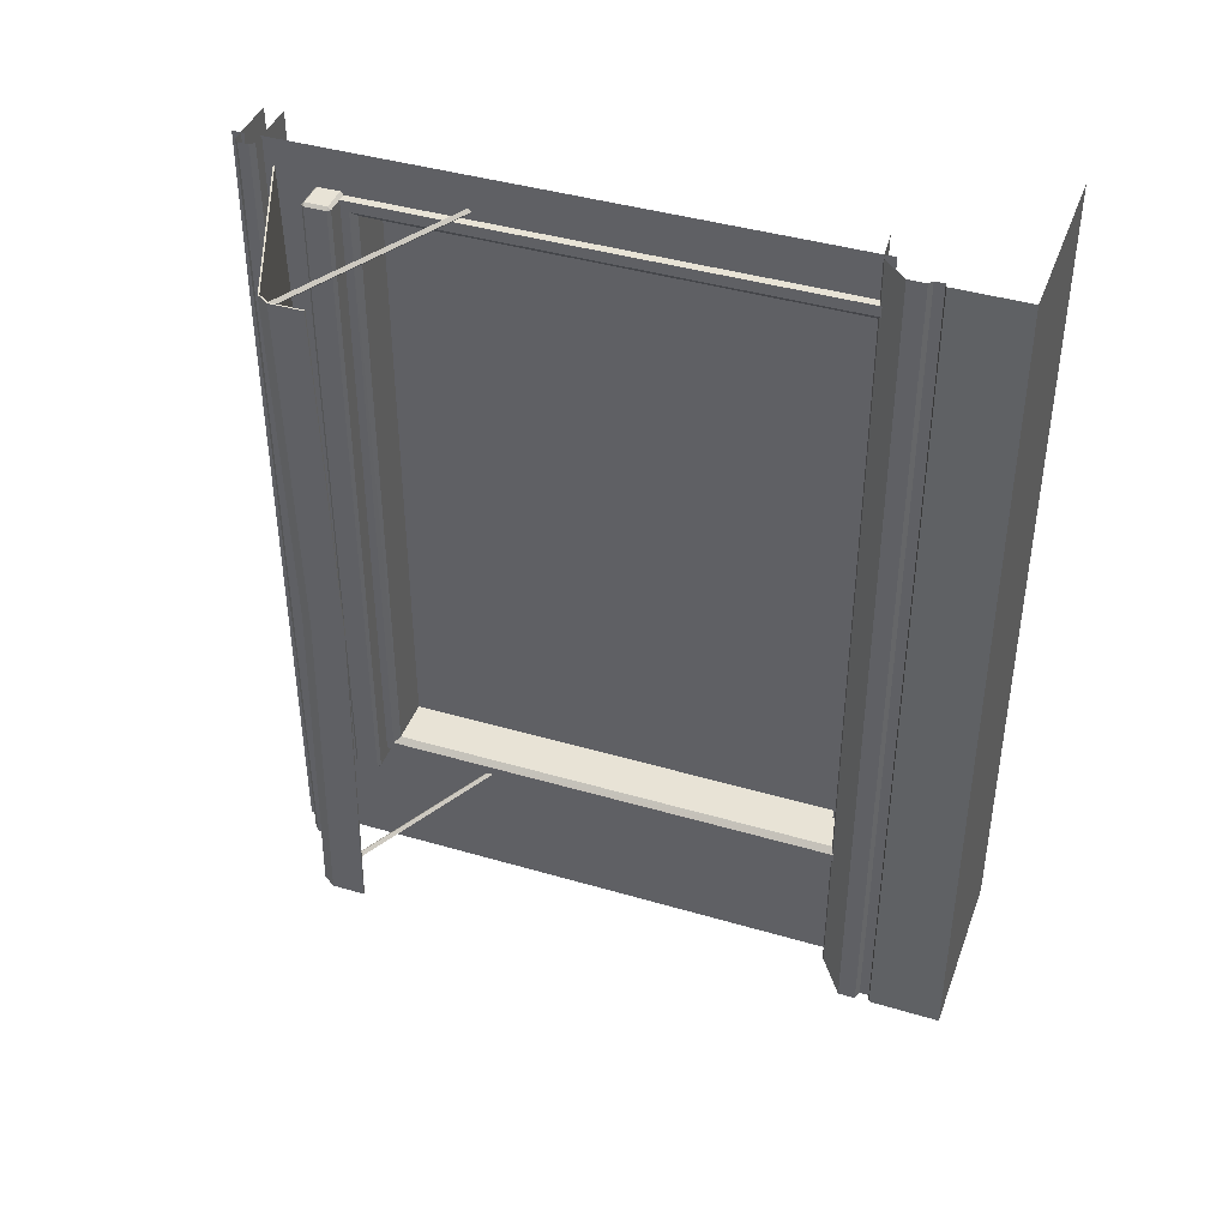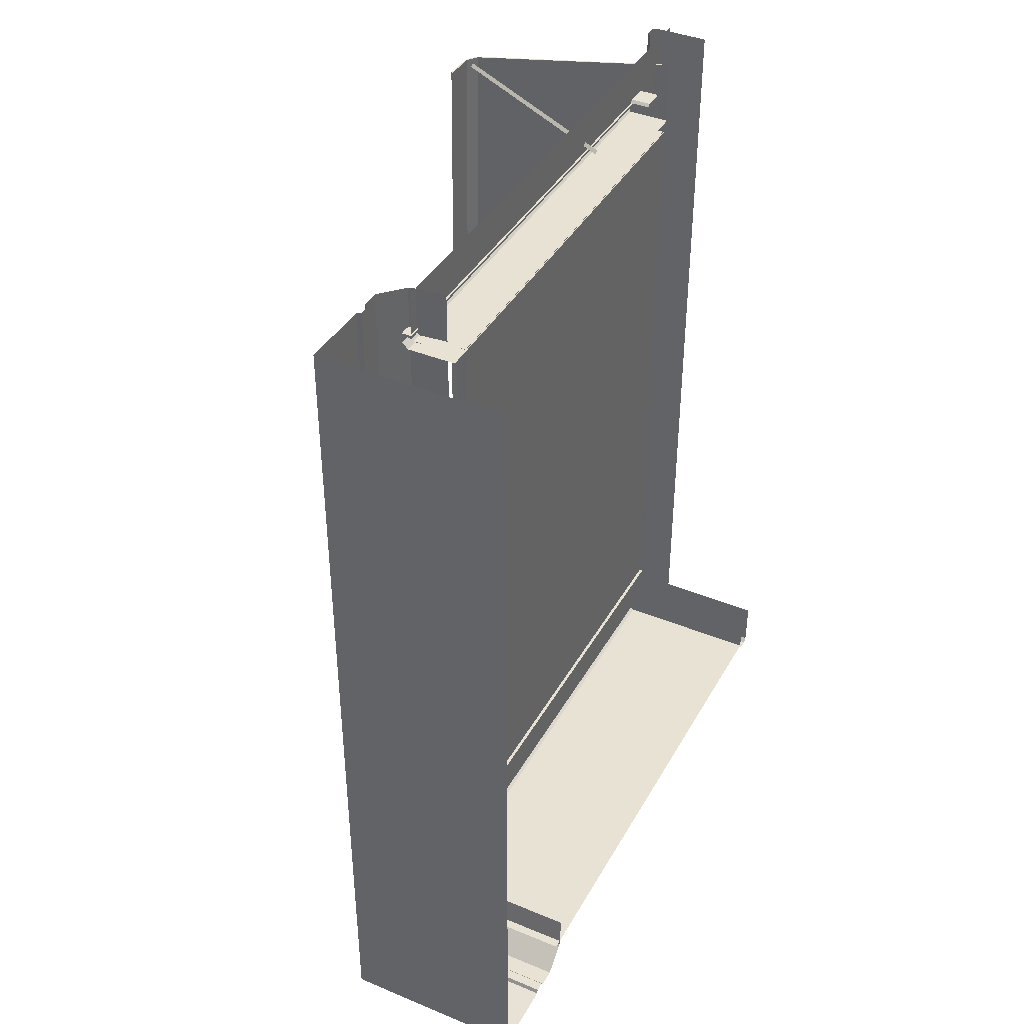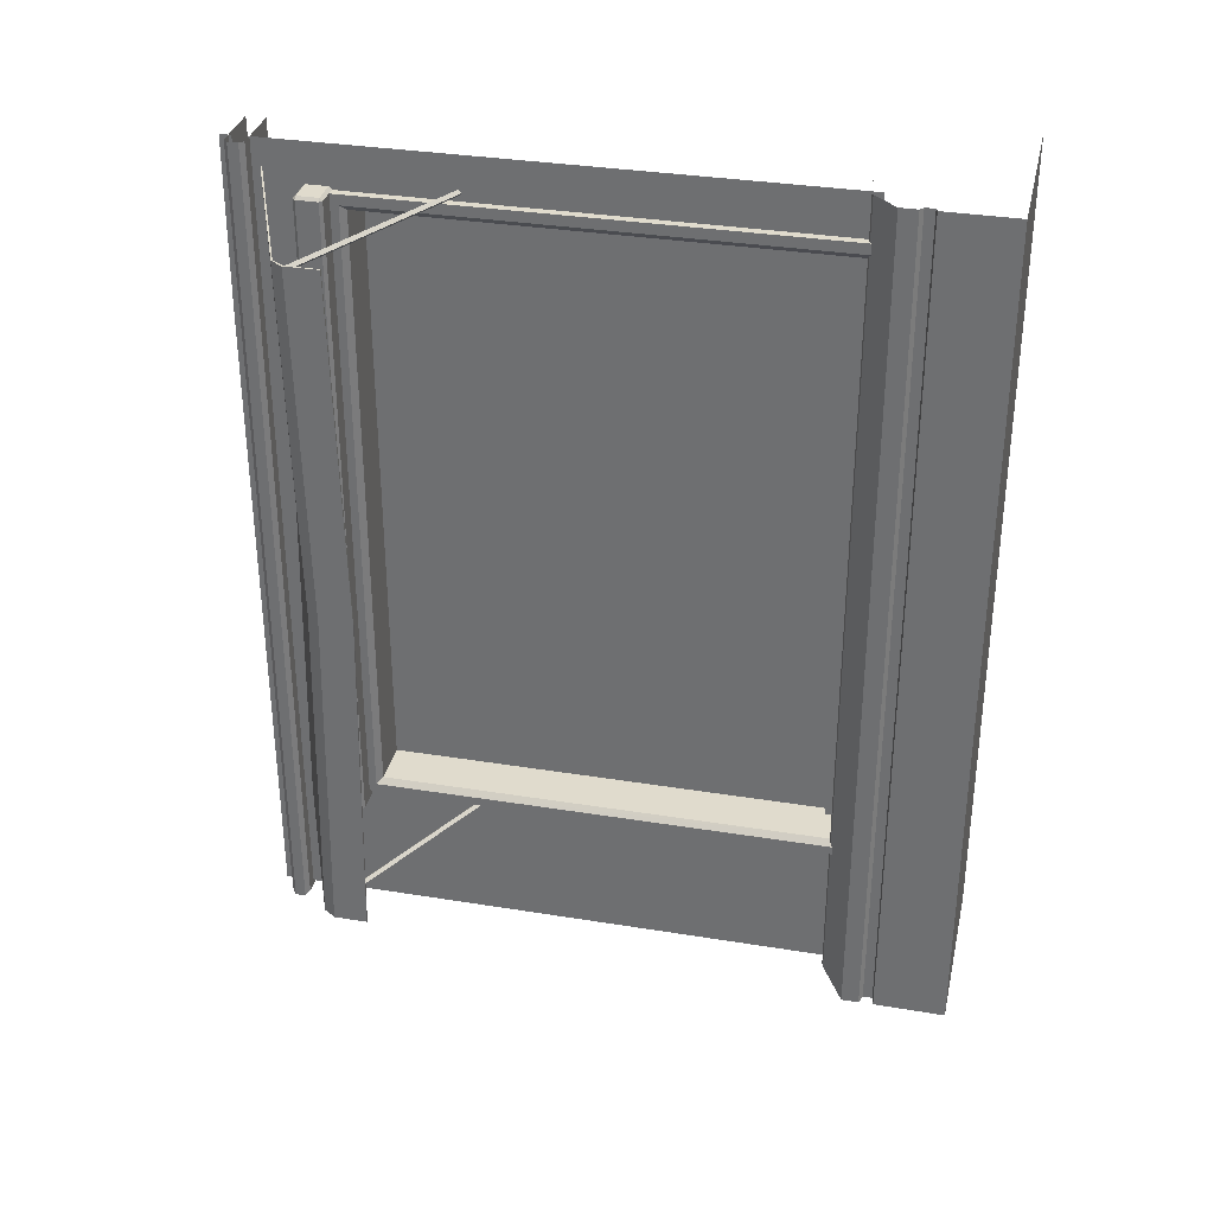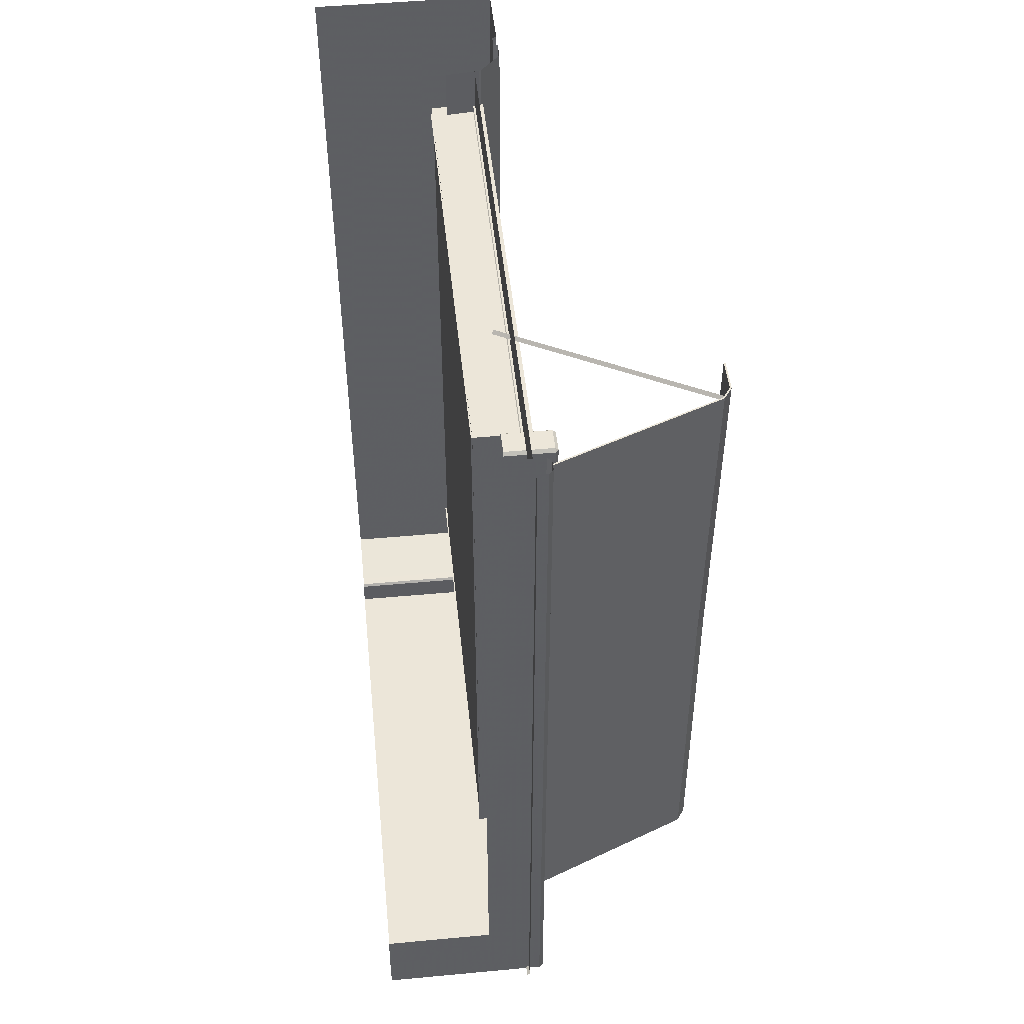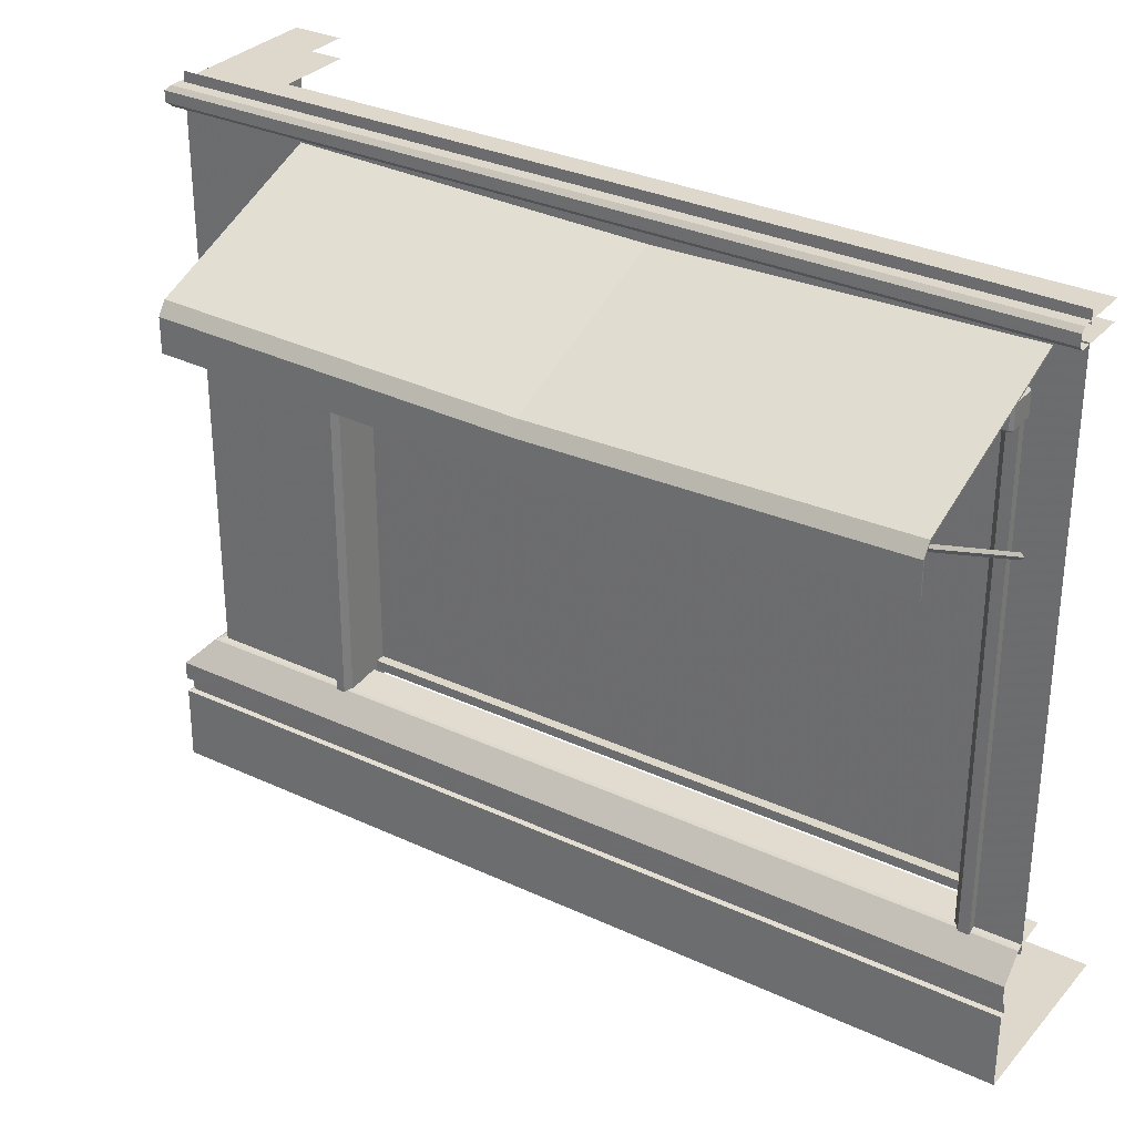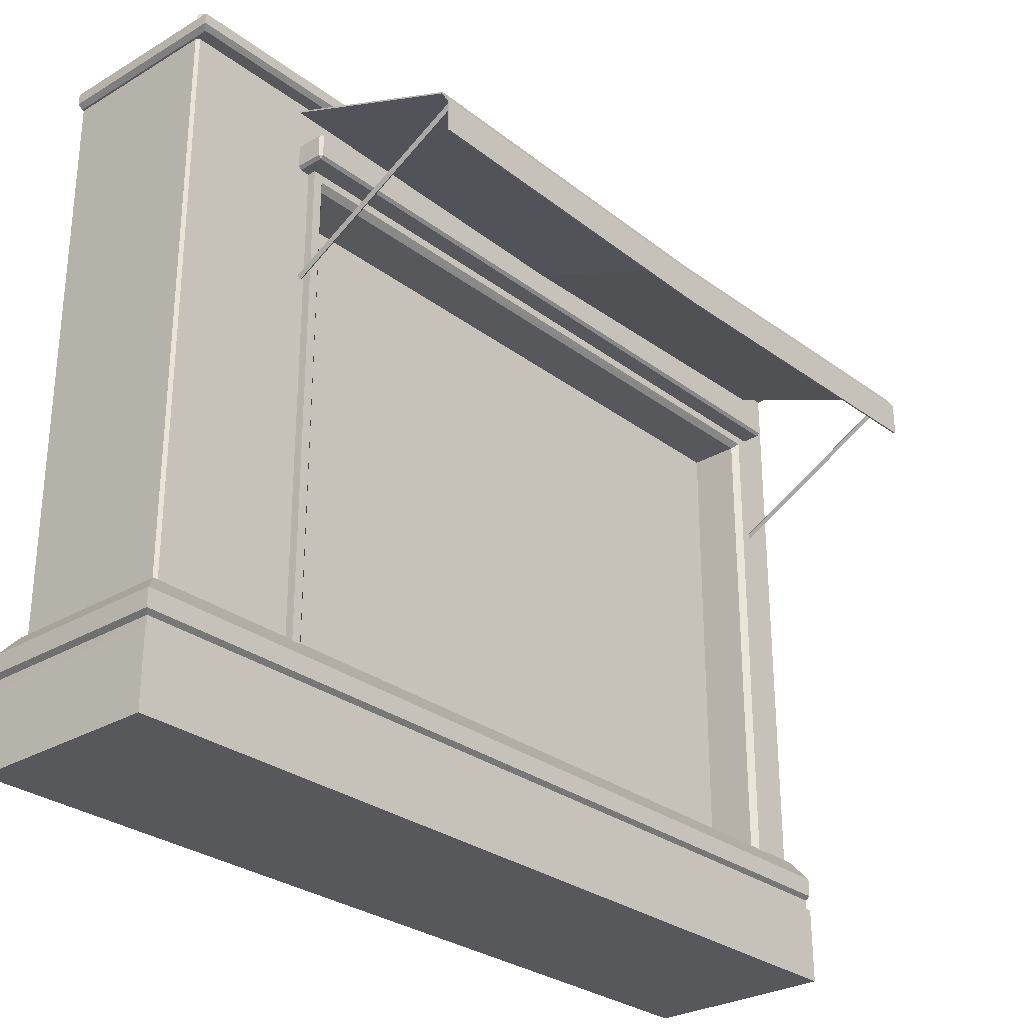
<metadata>
{"format":"obj","ext":"obj","renderer":"f3d","projection":"perspective","resolution":1024,"background":"white","views":[{"elev":41.7,"azim":-70.5,"up":"+Z"},{"elev":40.0,"azim":27.0,"up":"+Z"},{"elev":33.3,"azim":-77.4,"up":"+Z"},{"elev":48.6,"azim":174.1,"up":"+Z"},{"elev":31.2,"azim":-56.4,"up":"+Y"},{"elev":-28.6,"azim":-138.5,"up":"+Y"}]}
</metadata>
<code>
g
v 1980 1284 -1.705e+04
v 1980 1404 -1.727e+04
v 1980 535.4 -1.727e+04
v 1980 532.5 -1.705e+04
v 1980 1284 -1.604e+04
v 1983 533.1 -1.704e+04
v 1983 1281 -1.704e+04
v 2050 1281 -1.704e+04
v 2050 533.1 -1.704e+04
v 1980 532.5 -1.604e+04
v 1983 1281 -1.604e+04
v 1983 533.1 -1.604e+04
v 2050 533.1 -1.604e+04
v 2050 1281 -1.604e+04
v 1985 535.4 -1.728e+04
v 1985 1404 -1.728e+04
v 1980 1426 -1.727e+04
v 1985 1427 -1.728e+04
v 2035 565.2 -1.703e+04
v 2035 550.4 -1.703e+04
v 2035 550.4 -1.605e+04
v 2035 565.2 -1.605e+04
v 2050 565.4 -1.703e+04
v 2050 565.4 -1.605e+04
v 2050 1269 -1.605e+04
v 2050 1269 -1.703e+04
v 1936 510.7 -1.732e+04
v 1969 546.8 -1.729e+04
v 1936 483.2 -1.732e+04
v 1943 477.8 -1.731e+04
v 1943 462.7 -1.731e+04
v 1936 460.2 -1.732e+04
v 2027 554 -1.723e+04
v 1973 548.9 -1.728e+04
v 1935 1327 -1.603e+04
v 1935 1327 -1.707e+04
v 1935 1293 -1.707e+04
v 1935 1293 -1.603e+04
v 1939 1288 -1.603e+04
v 1939 1288 -1.707e+04
v 2012 1288 -1.707e+04
v 2012 1288 -1.603e+04
v 1939 1327 -1.602e+04
v 1939 1293 -1.602e+04
v 2012 1293 -1.602e+04
v 2012 1327 -1.602e+04
v 1939 1331 -1.707e+04
v 1939 1331 -1.603e+04
v 2012 1331 -1.603e+04
v 2012 1331 -1.707e+04
v 1939 1293 -1.707e+04
v 1939 1327 -1.707e+04
v 2012 1327 -1.707e+04
v 2012 1293 -1.707e+04
v 1954 1408 -1.729e+04
v 1961 1402 -1.728e+04
v 1954 1425 -1.729e+04
v 2049 1402 -1.72e+04
v 2049 1432 -1.72e+04
v 1961 1432 -1.728e+04
v 1966 1276 -1.605e+04
v 1966 528.9 -1.605e+04
v 1966 528.5 -1.603e+04
v 1966 1291 -1.603e+04
v 1966 1276 -1.704e+04
v 1966 1291 -1.705e+04
v 1966 528.9 -1.704e+04
v 1966 528.5 -1.705e+04
v 2051 1267 -1.605e+04
v 2051 529.1 -1.605e+04
v 1976 529.1 -1.605e+04
v 1976 1267 -1.605e+04
v 2051 1267 -1.703e+04
v 1976 1267 -1.703e+04
v 2051 529.1 -1.703e+04
v 1976 529.1 -1.703e+04
v 1983 528.5 -1.603e+04
v 1983 1291 -1.603e+04
v 1983 1291 -1.705e+04
v 1983 528.5 -1.705e+04
v 2003 1096 -1.602e+04
v 1693 1264 -1.602e+04
v 1695 1268 -1.602e+04
v 2006 1100 -1.602e+04
v 2001 1092 -1.602e+04
v 1691 1260 -1.602e+04
v 2003 1096 -16012
v 1693 1264 -16012
v 2003 1096 -1.707e+04
v 1693 1264 -1.707e+04
v 1695 1268 -1.706e+04
v 2006 1100 -1.706e+04
v 2001 1092 -1.706e+04
v 1691 1260 -1.706e+04
v 2003 1096 -1.706e+04
v 1693 1264 -1.706e+04
v 1696 1276 -1.708e+04
v 1696 1264 -1.654e+04
v 2000 1386 -1.654e+04
v 2000 1398 -1.708e+04
v 1683 1256 -16004
v 1683 1245 -1.654e+04
v 1683 1194 -1.654e+04
v 1683 1205 -16004
v 1683 1256 -1.708e+04
v 2001 1395 -1.708e+04
v 2001 1384 -1.654e+04
v 1697 1263 -1.654e+04
v 1697 1274 -1.708e+04
v 1685 1205 -16004
v 1685 1194 -1.654e+04
v 1685 1245 -1.654e+04
v 1685 1256 -16004
v 1685 1256 -1.708e+04
v 1697 1274 -16004
v 2001 1395 -16004
v 2000 1398 -1.6e+04
v 1696 1276 -16004
v 1685 1205 -1.708e+04
v 1683 1205 -1.708e+04
v 2227 1404 -1.728e+04
v 2227 535.4 -1.728e+04
v 1936 346.2 -1.732e+04
v 1936 346.2 -1.611e+04
v 2227 546.8 -1.729e+04
v 2227 510.7 -1.732e+04
v 2227 483.2 -1.732e+04
v 2227 477.8 -1.731e+04
v 2227 462.7 -1.731e+04
v 2227 462.4 -1.731e+04
v 2227 460.2 -1.732e+04
v 2227 346.2 -1.732e+04
v 2227 554 -1.723e+04
v 2227 548.9 -1.728e+04
v 2227 1408 -1.729e+04
v 2227 1402 -1.728e+04
v 2227 1425 -1.729e+04
v 2227 1402 -1.72e+04
v 2227 1432 -1.72e+04
v 2227 1432 -1.728e+04
v 2227 346.2 -1.732e+04
v 1936 346.2 -1.732e+04
v 1936 346.2 -1.611e+04
v 1936 346.2 -1.611e+04
v 1980 1385 -1.596e+04
v 1980 1404 -1.596e+04
v 1980 533.3 -1.596e+04
v 1980 1317 -1.596e+04
v 1978 1427 -1.596e+04
v 1978 1443 -1.596e+04
v 1979 1447 -1.638e+04
v 1980 1447 -1.727e+04
v 1980 1447 -1.727e+04
v 1969 546.6 -1.596e+04
v 1969 546.8 -1.596e+04
v 1936 510.5 -1.596e+04
v 1936 510.7 -1.596e+04
v 1940 480.2 -1.596e+04
v 1936 483.2 -1.596e+04
v 1943 462.7 -1.596e+04
v 1943 477.8 -1.596e+04
v 1936 460.2 -1.596e+04
v 1936 458.2 -1.596e+04
v 2016 553 -1.596e+04
v 2027 554 -1.596e+04
v 1973 548.9 -1.596e+04
v 1961 1402 -1.596e+04
v 1958 1405 -1.596e+04
v 1954 1416 -1.596e+04
v 1954 1425 -1.596e+04
v 2029 1402 -1.596e+04
v 1961 1432 -1.596e+04
v 2011 1432 -1.596e+04
v 1957 1428 -1.596e+04
v 2049 1432 -1.596e+04
v 1954 1408 -1.596e+04
v 1954 1408 -1.596e+04
v 1936 346.2 -1.596e+04
v 1936 355.8 -1.596e+04
v 1936 495.7 -1.596e+04
v 1951 527.2 -1.596e+04
v 1983 1447 -1.727e+04
v 2227 346.2 -1.596e+04
v 1961 346.2 -1.596e+04
v 1985 1447 -1.728e+04
v 1936 355.8 -1.596e+04
v 1936 397 -1.596e+04
v 1978 1445 -1.596e+04
v 1979 1447 -1.622e+04
v 1979 1447 -1.638e+04
v 1936 346.2 -1.596e+04
v 2049 1402 -1.596e+04
g u2NEBuild2
f 40 37 51
f 44 38 39
f 52 36 47
f 48 35 43
f 1 2 3 4
f 6 7 1 4
f 8 7 6 9
f 11 10 5
f 13 12 11 14
f 15 3 2 16
f 22 20 21
f 23 24 25 26
f 19 22 24 23
f 35 36 37 38
f 39 41 42
f 43 45 46
f 47 48 49 50
f 51 53 54
f 39 38 37 40
f 43 35 38 44
f 47 36 35 48
f 52 37 36
f 44 42 45
f 54 41 40 51
f 48 46 49
f 52 47 50 53
f 64 62 63
f 65 61 64 66
f 67 65 66 68
f 69 70 71 72
f 73 72 74
f 75 73 74 76
f 77 78 64 63
f 78 79 66 64
f 79 80 68 66
f 62 72 71
f 61 74 72
f 65 76 74
f 81 83 84
f 85 82 81
f 85 88 86
f 87 83 88
f 89 91 92
f 93 90 89
f 93 96 94
f 95 91 96
f 97 98 99 100
f 104 102 103
f 105 98 97
f 106 108 109
f 110 112 113
f 109 108 112 114
f 100 109 97
f 104 111 110
f 110 113 101 104
f 97 114 105
f 115 117 118
f 114 119 120 105
f 113 118 101
f 98 117 99
f 105 120 103 102
f 101 118 98 102
f 116 115 108 107
f 119 114 112 111
f 115 113 112 108
f 103 119 111
f 120 119 103
f 118 117 98
f 113 115 118
f 115 116 117
f 109 114 97
f 104 103 111
f 106 109 100
f 110 111 112
f 106 107 108
f 105 102 98
f 101 102 104
f 92 91 95
f 95 96 93
f 93 94 90
f 89 90 91
f 84 83 87
f 87 88 85
f 85 86 82
f 81 82 83
f 67 76 65
f 65 74 61
f 61 72 62
f 73 69 72
f 61 62 64
f 48 43 46
f 44 39 42
f 51 37 52
f 51 52 53
f 43 44 45
f 39 40 41
f 19 20 22
f 11 12 10
f 15 16 121 122
f 28 126 27
f 126 29 27
f 127 128 30 29
f 128 129 31 30
f 129 130 31
f 131 132 123 32
f 33 133 134 34
f 34 134 125 28
f 135 136 56 55
f 137 135 55 57
f 136 58 56
f 139 140 60 59
f 140 137 57 60
f 31 131 32
f 130 131 31
f 136 138 58
f 126 127 29
f 125 126 28
f 1 145 146 2
f 147 148 5 10
f 5 148 145 1
f 149 150 151 152 17
f 152 153 17
f 28 154 155
f 27 156 157
f 30 158 159 29
f 160 161 30 31
f 162 160 31 32
f 32 163 162
f 33 164 165
f 34 28 155 166
f 167 168 56
f 55 169 170 57
f 58 171 167 56
f 172 173 59 60
f 57 174 172 60
f 170 174 57
f 173 175 59
f 176 169 55
f 55 177 176
f 144 178 179
f 161 158 30
f 159 180 29
f 27 157 181
f 153 182 17
f 18 17 182 185
f 55 56 168 177
f 123 124 186 187
f 123 187 163 32
f 29 180 156 27
f 27 181 154 28
f 150 188 189 190
f 192 171 58
f 33 34 166 164
g
f 183 184 143 142 141
f 184 191 143

</code>
